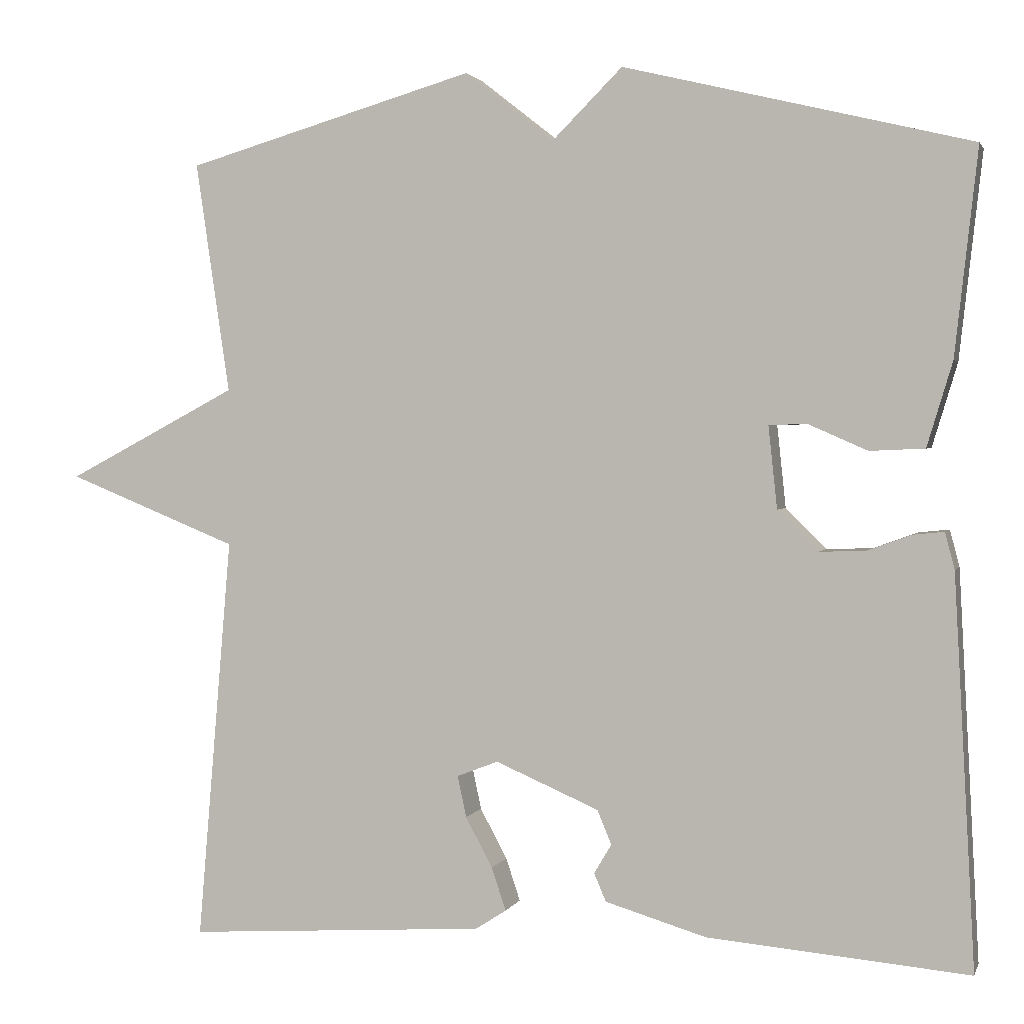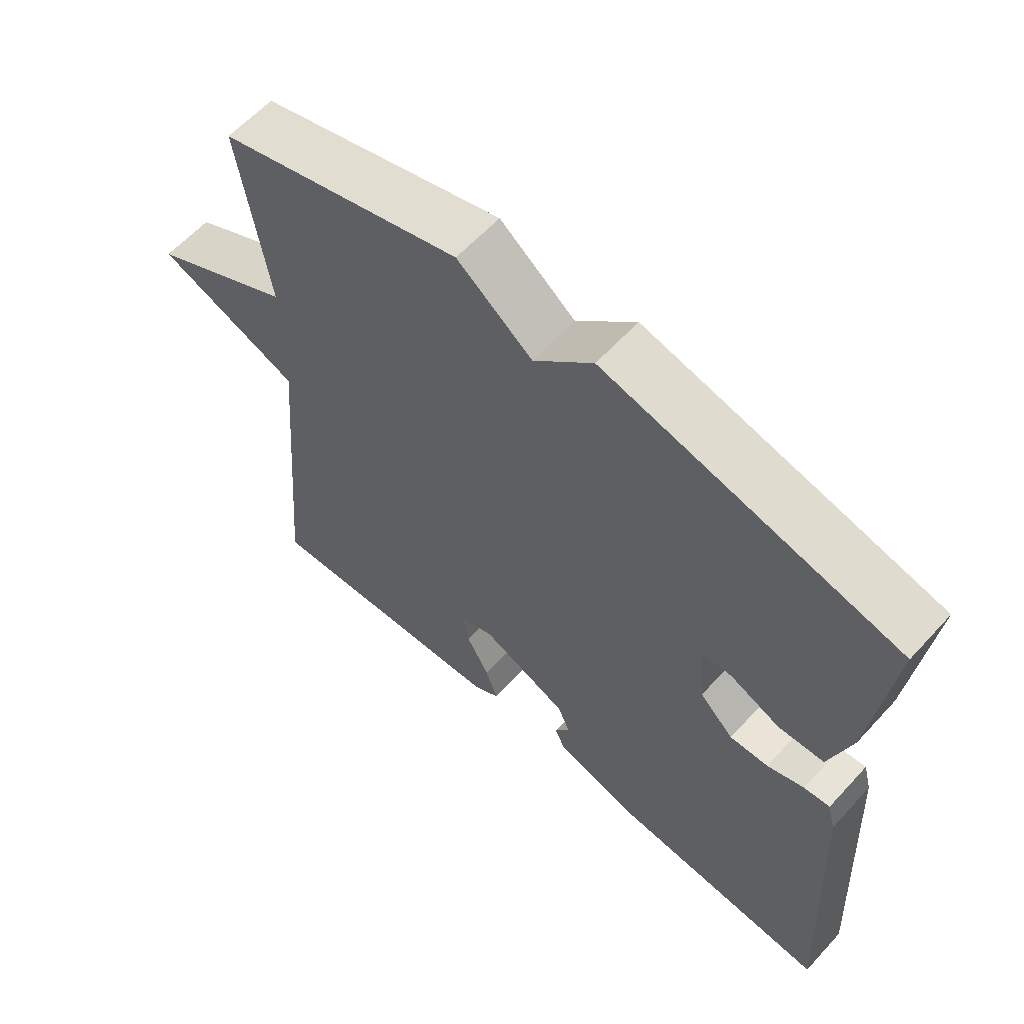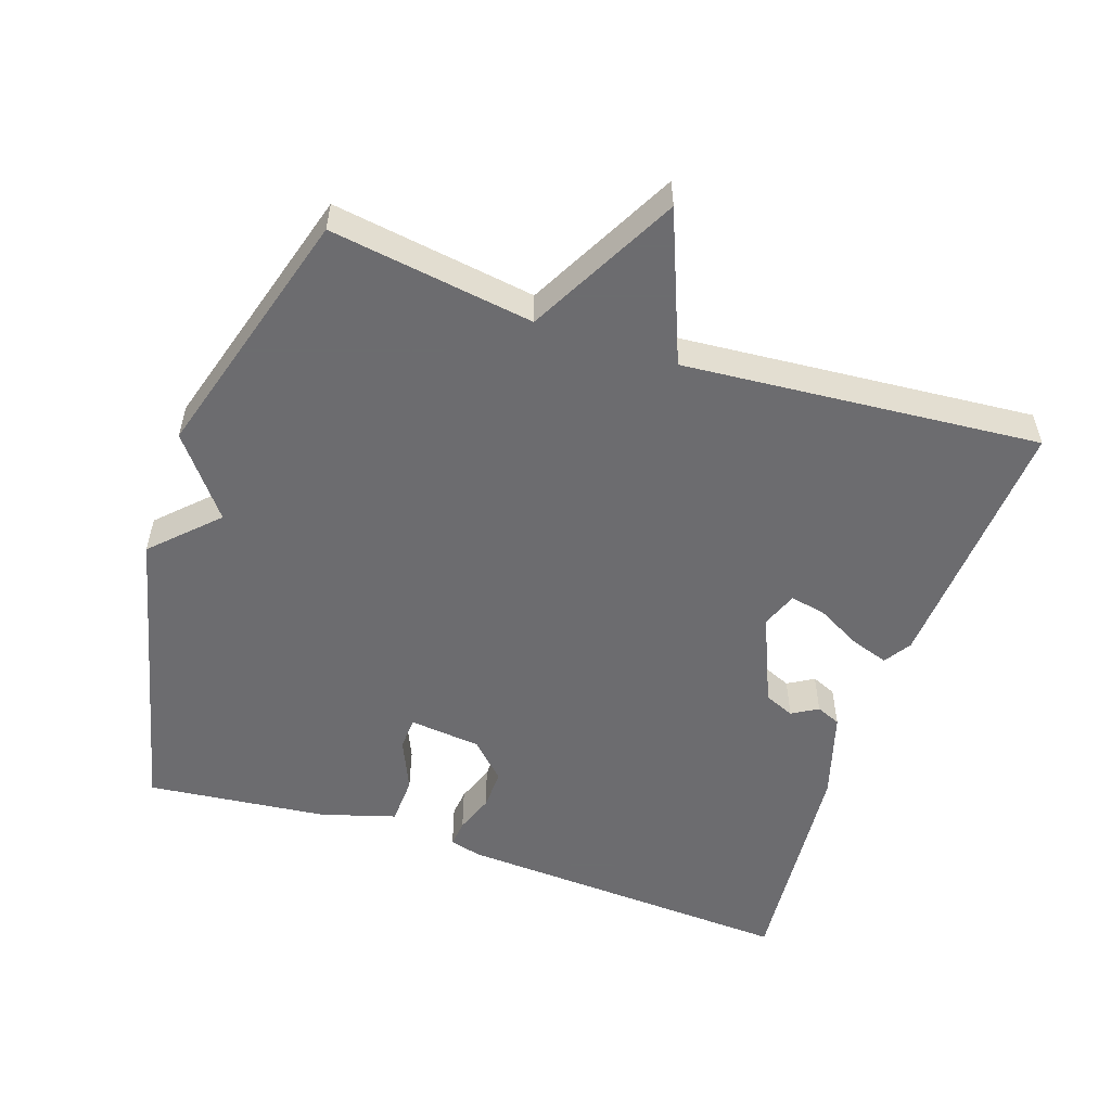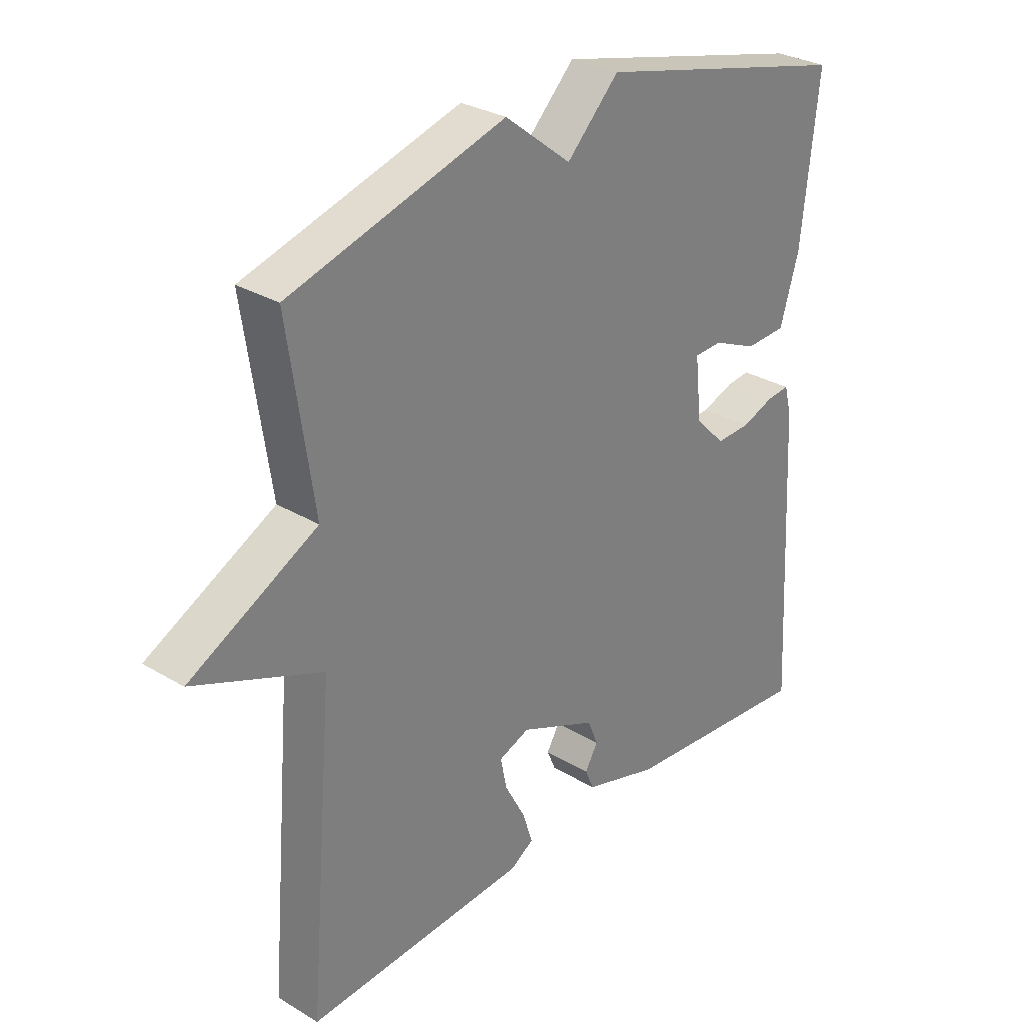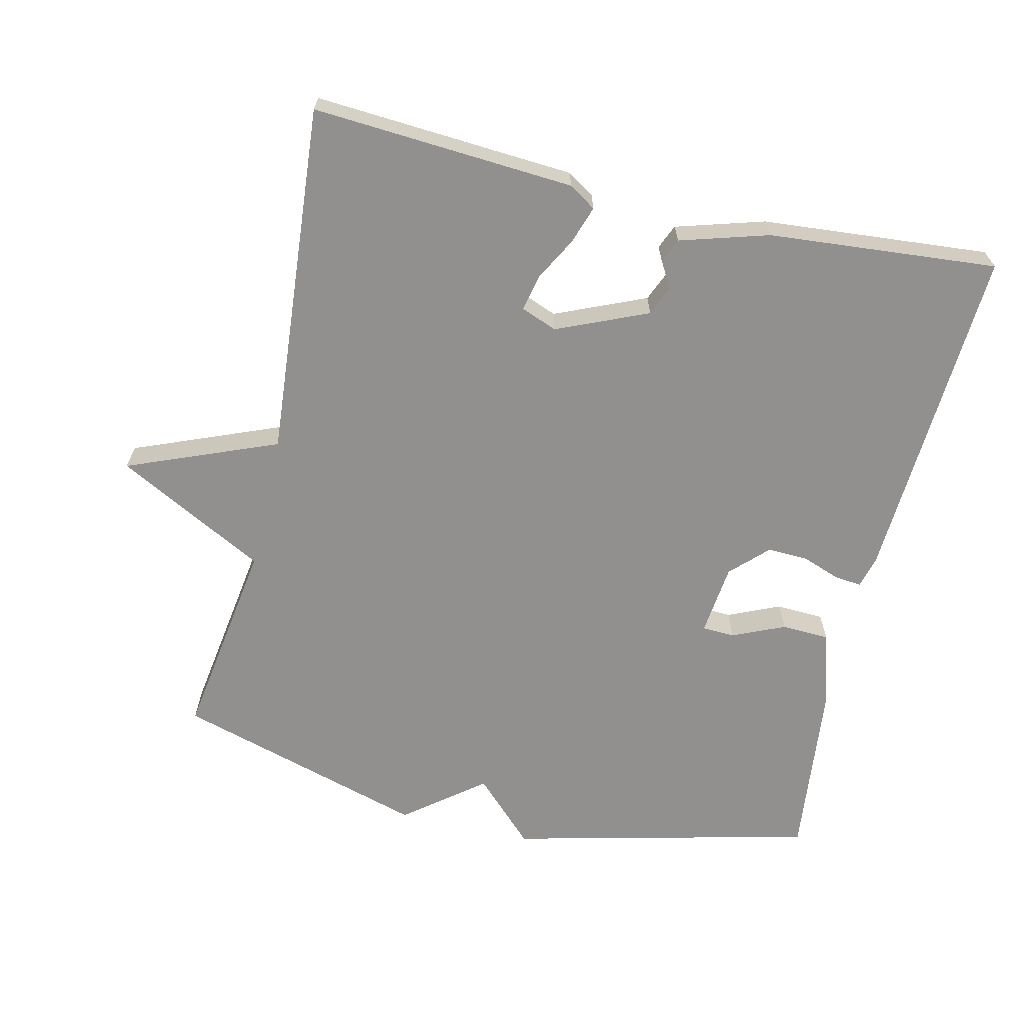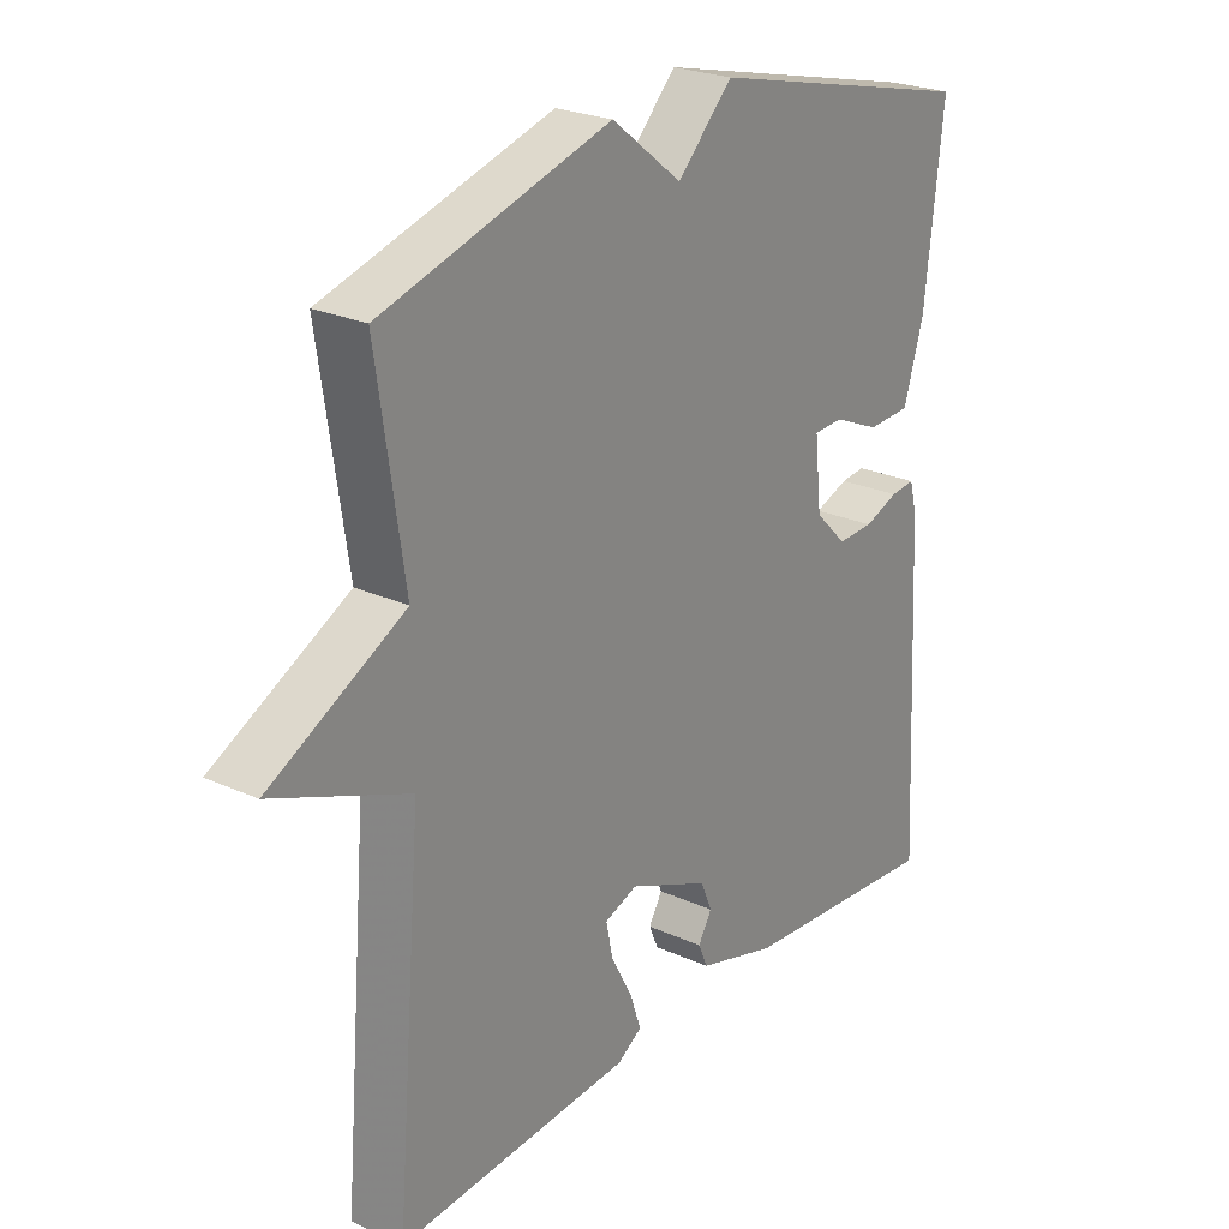
<metadata>
{"format":"obj","ext":"obj","renderer":"f3d","projection":"perspective","resolution":1024,"background":"white","views":[{"elev":1.9,"azim":-165.0,"up":"+Z"},{"elev":61.1,"azim":-137.7,"up":"+Z"},{"elev":-53.8,"azim":71.2,"up":"+Y"},{"elev":29.7,"azim":131.3,"up":"+Z"},{"elev":-65.7,"azim":166.8,"up":"+Y"},{"elev":24.7,"azim":126.5,"up":"+Z"}]}
</metadata>
<code>
v 0.5 0.07 -0.5
v 0.124 0.07 -0.476
v 0.085 0.07 -0.451
v 0.103 0.07 -0.397
v 0.137 0.07 -0.334
v 0.148 0.07 -0.282
v 0.096 0.07 -0.262
v -0.034 0.07 -0.318
v -0.052 0.07 -0.361
v -0.03 0.07 -0.398
v -0.045 0.07 -0.433
v -0.172 0.07 -0.471
v -0.5 0.07 -0.5
v -0.474 0.07 -0.011
v -0.462 0.07 0.035
v -0.423 0.07 0.031
v -0.368 0.07 0.011
v -0.31 0.07 0.009
v -0.259 0.07 0.06
v -0.248 0.07 0.163
v -0.295 0.07 0.165
v -0.37 0.07 0.132
v -0.439 0.07 0.135
v -0.471 0.07 0.241
v -0.5 0.07 0.5
v -0.064 0.07 0.606
v 0.024 0.07 0.518
v 0.136 0.07 0.606
v 0.5 0.07 0.5
v 0.457 0.07 0.209
v 0.672 0.07 0.096
v 0.457 0.07 0.009
v 0.5 0 -0.5
v 0.124 0 -0.476
v 0.085 0 -0.451
v 0.103 0 -0.397
v 0.137 0 -0.334
v 0.148 0 -0.282
v 0.096 0 -0.262
v -0.034 0 -0.318
v -0.052 0 -0.361
v -0.03 0 -0.398
v -0.045 0 -0.433
v -0.172 0 -0.471
v -0.5 0 -0.5
v -0.474 0 -0.011
v -0.462 0 0.035
v -0.423 0 0.031
v -0.368 0 0.011
v -0.31 0 0.009
v -0.259 0 0.06
v -0.248 0 0.163
v -0.295 0 0.165
v -0.37 0 0.132
v -0.439 0 0.135
v -0.471 0 0.241
v -0.5 0 0.5
v -0.064 0 0.606
v 0.024 0 0.518
v 0.136 0 0.606
v 0.5 0 0.5
v 0.457 0 0.209
v 0.672 0 0.096
v 0.457 0 0.009
f 30 31 32
f 27 28 29 30
f 27 30 32
f 25 26 27
f 24 25 27
f 23 24 27
f 22 23 27
f 21 22 27
f 20 21 27
f 27 32 1
f 20 27 1
f 19 20 1
f 15 16 17
f 14 15 17
f 13 14 17
f 12 13 17
f 11 12 17
f 10 11 17
f 9 10 17
f 8 9 17 18
f 7 8 18 19
f 3 4 5
f 2 3 5
f 1 2 5
f 1 5 6
f 19 1 6
f 6 7 19
f 64 63 62
f 62 61 60 59
f 64 62 59
f 59 58 57
f 59 57 56
f 59 56 55
f 59 55 54
f 59 54 53
f 59 53 52
f 33 64 59
f 33 59 52
f 33 52 51
f 49 48 47
f 49 47 46
f 49 46 45
f 49 45 44
f 49 44 43
f 49 43 42
f 49 42 41
f 50 49 41 40
f 51 50 40 39
f 37 36 35
f 37 35 34
f 37 34 33
f 38 37 33
f 38 33 51
f 51 39 38
f 1 33 34 2
f 2 34 35 3
f 3 35 36 4
f 4 36 37 5
f 5 37 38 6
f 6 38 39 7
f 7 39 40 8
f 8 40 41 9
f 9 41 42 10
f 10 42 43 11
f 11 43 44 12
f 12 44 45 13
f 13 45 46 14
f 14 46 47 15
f 15 47 48 16
f 16 48 49 17
f 17 49 50 18
f 18 50 51 19
f 19 51 52 20
f 20 52 53 21
f 21 53 54 22
f 22 54 55 23
f 23 55 56 24
f 24 56 57 25
f 25 57 58 26
f 26 58 59 27
f 27 59 60 28
f 28 60 61 29
f 29 61 62 30
f 30 62 63 31
f 31 63 64 32
f 32 64 33 1

</code>
